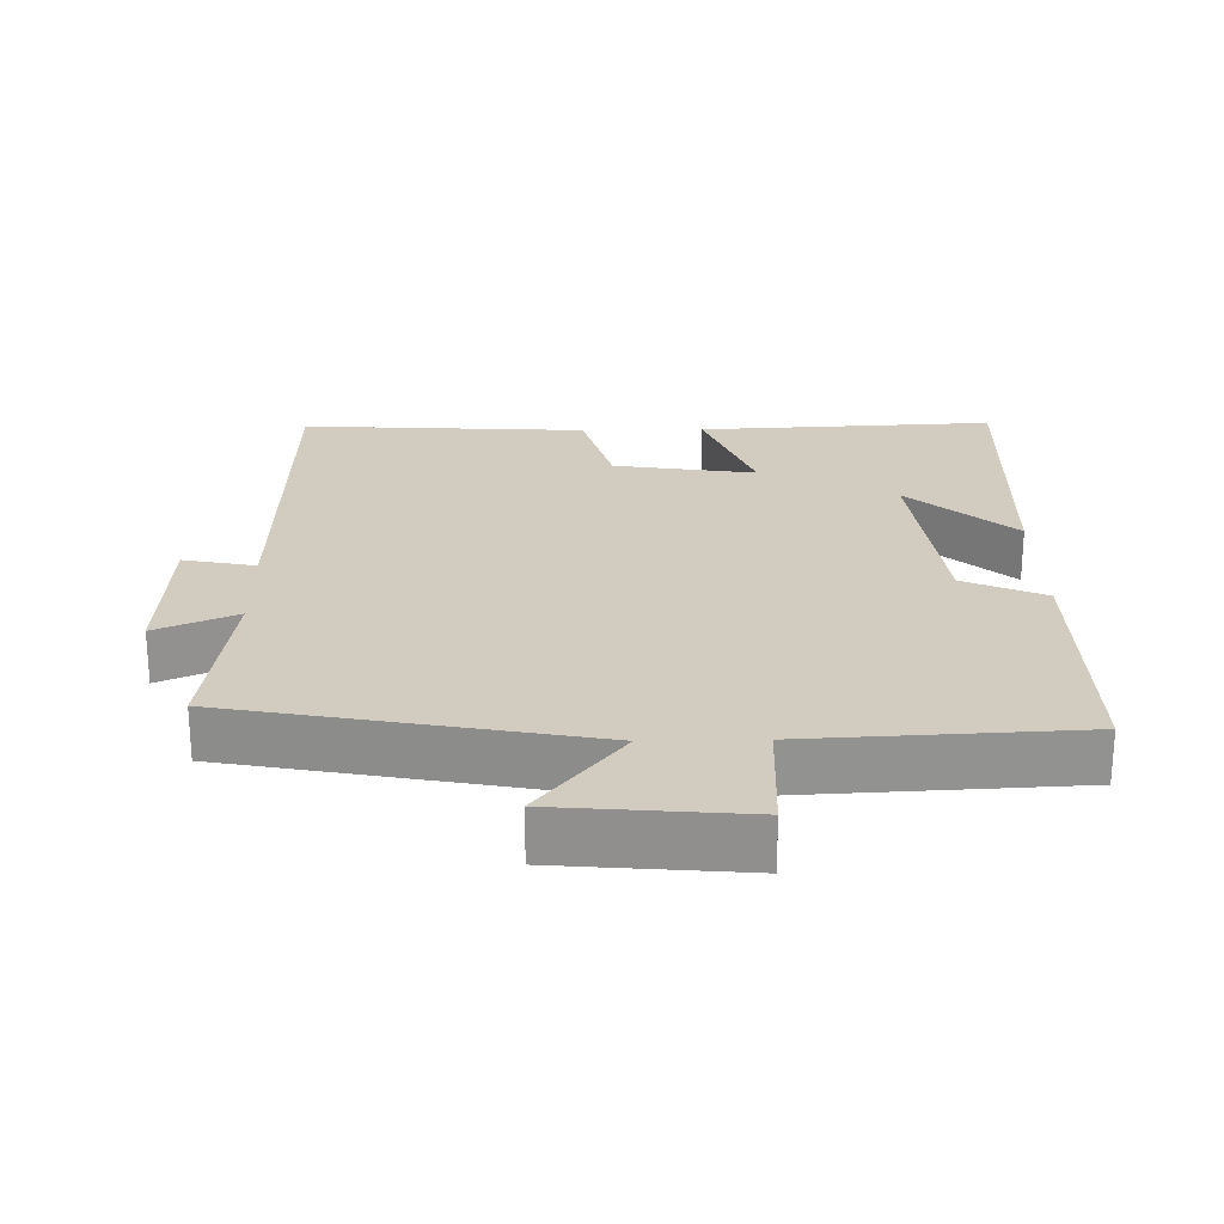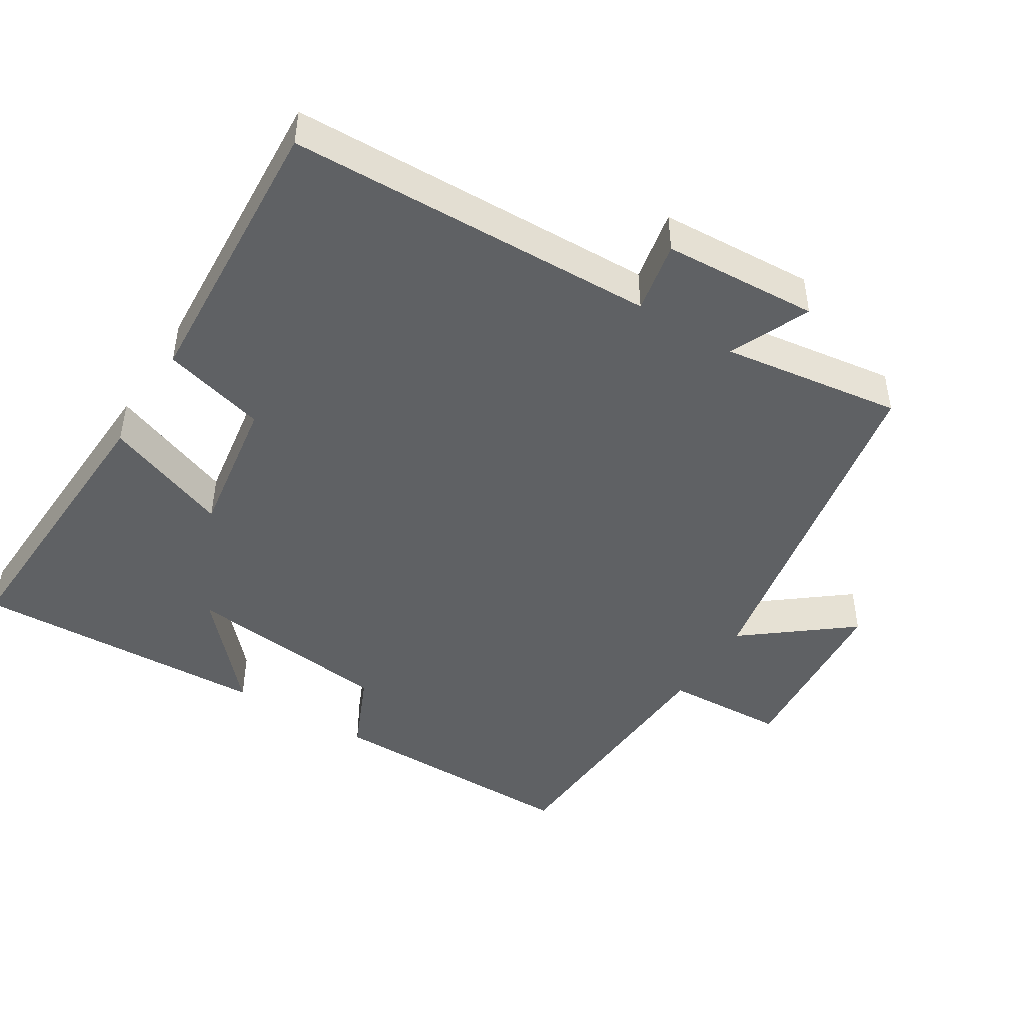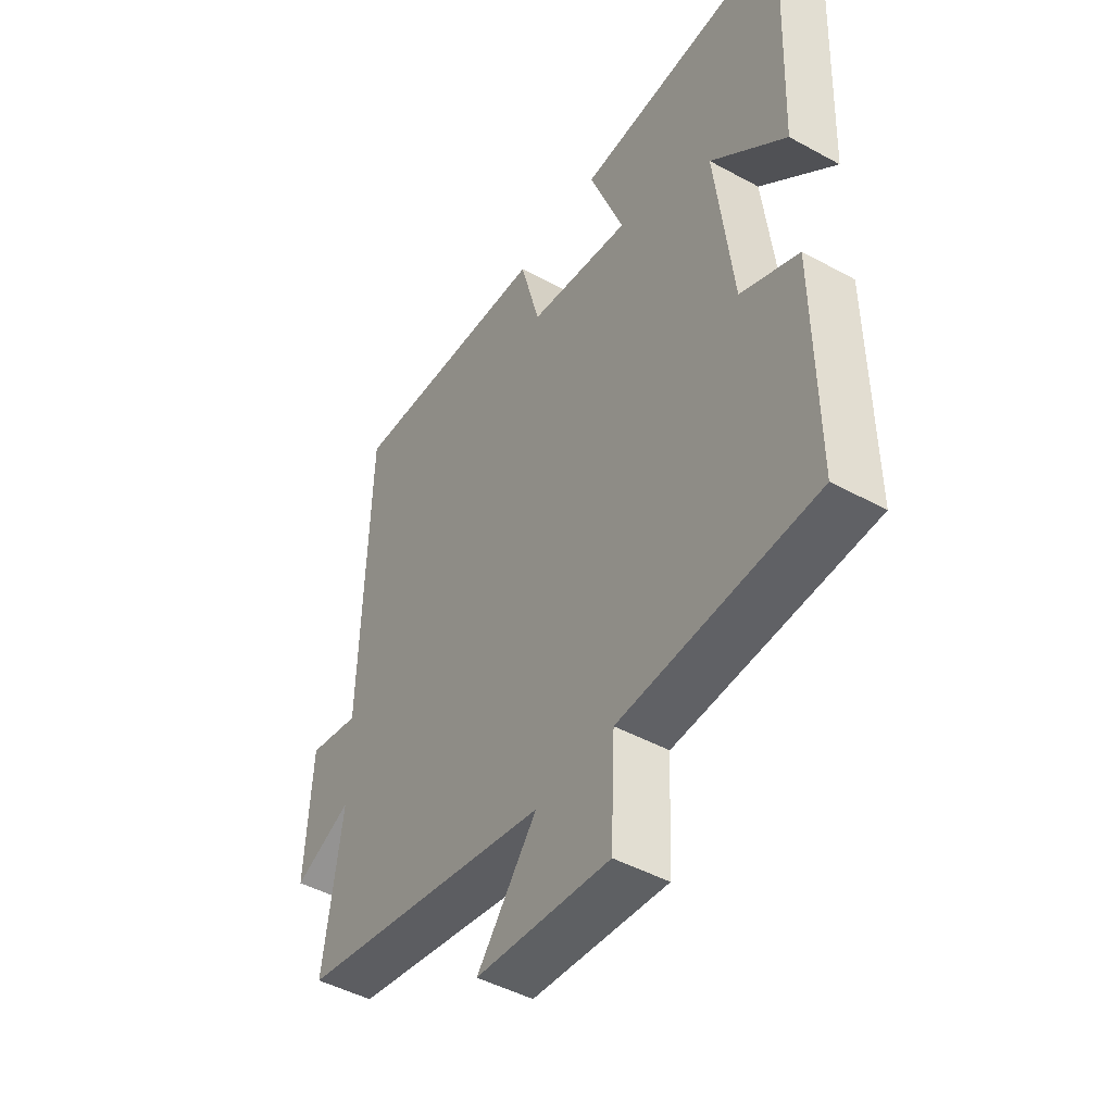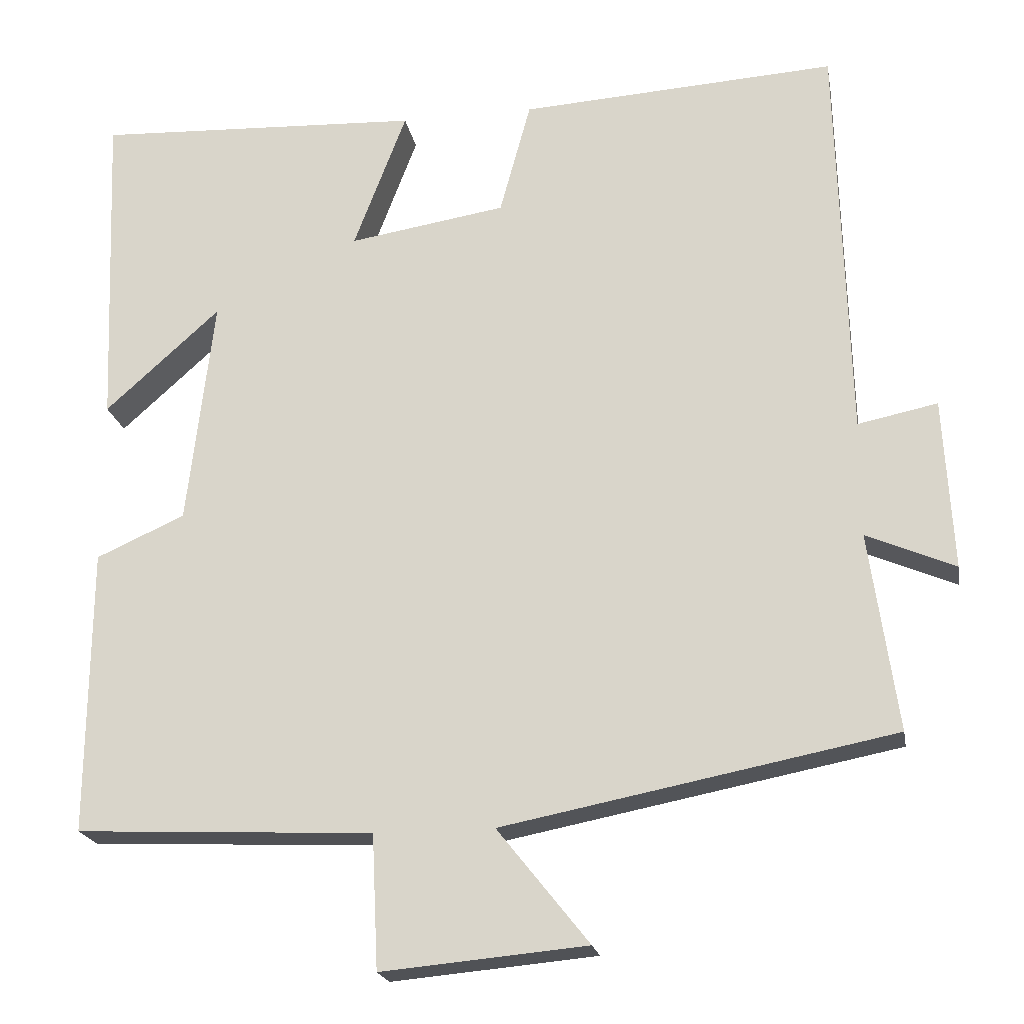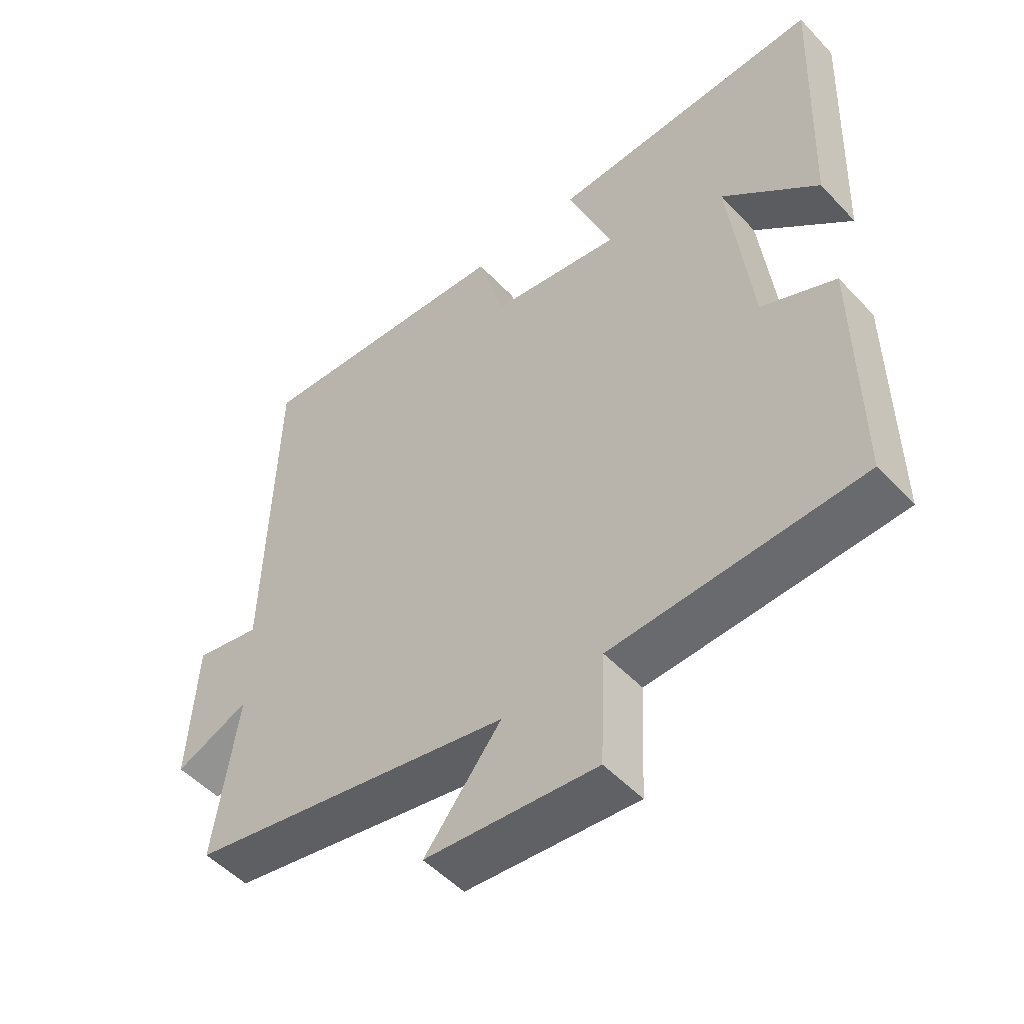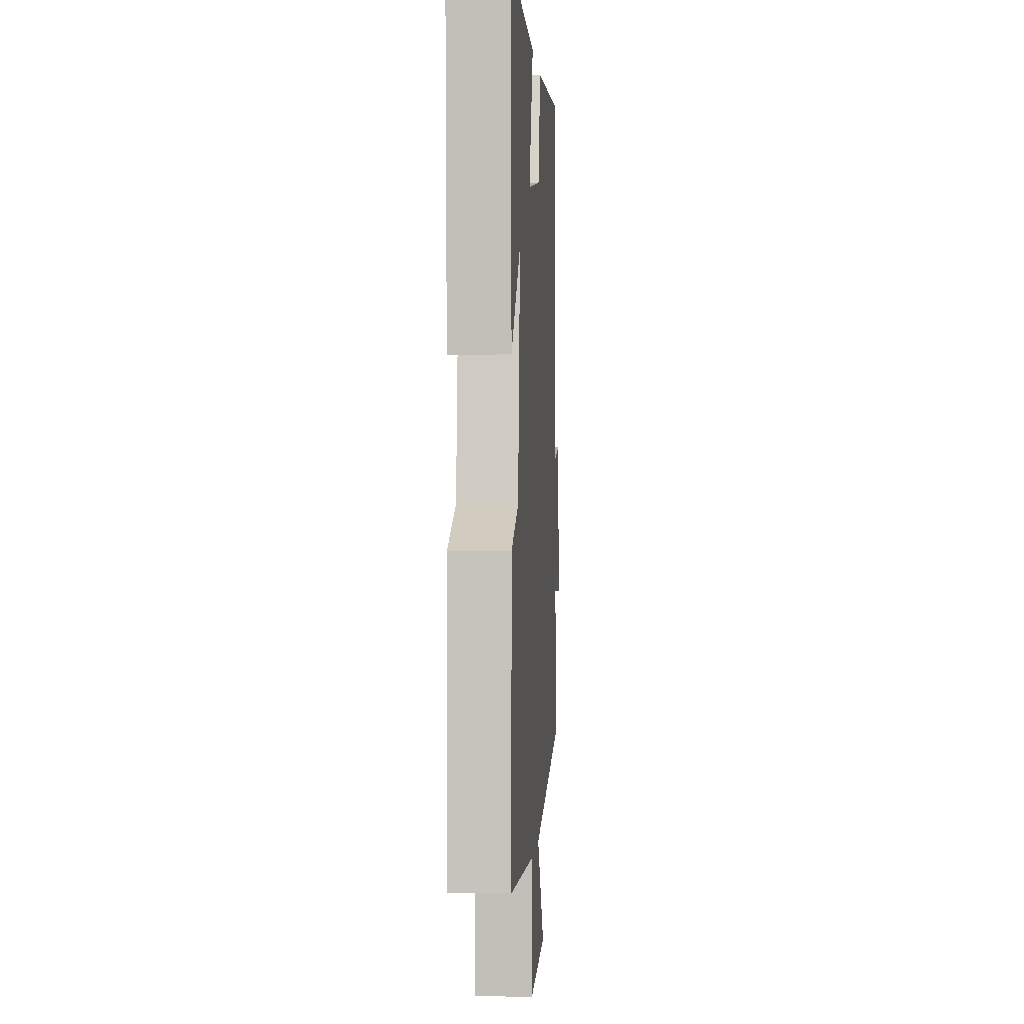
<metadata>
{"format":"obj","ext":"obj","renderer":"f3d","projection":"perspective","resolution":1024,"background":"white","views":[{"elev":24.1,"azim":178.8,"up":"+Y"},{"elev":-45.7,"azim":58.0,"up":"+Y"},{"elev":-46.5,"azim":-121.9,"up":"+Z"},{"elev":-20.6,"azim":10.1,"up":"+Z"},{"elev":-51.2,"azim":-138.6,"up":"+Z"},{"elev":0.2,"azim":-86.3,"up":"+Z"}]}
</metadata>
<code>
v -0.503 0.07 -0.482
v -0.5 0.07 -0.114
v -0.386 0.07 -0.063
v -0.352 0.07 0.231
v -0.5 0.07 0.098
v -0.517 0.07 0.519
v -0.095 0.07 0.5
v -0.163 0.07 0.321
v 0.039 0.07 0.353
v 0.079 0.07 0.5
v 0.486 0.07 0.525
v 0.5 0.07 0.003
v 0.602 0.07 0.024
v 0.614 0.07 -0.196
v 0.5 0.07 -0.147
v 0.536 0.07 -0.402
v 0.034 0.07 -0.5
v 0.152 0.07 -0.648
v -0.112 0.07 -0.672
v -0.12 0.07 -0.5
v -0.503 0 -0.482
v -0.5 0 -0.114
v -0.386 0 -0.063
v -0.352 0 0.231
v -0.5 0 0.098
v -0.517 0 0.519
v -0.095 0 0.5
v -0.163 0 0.321
v 0.039 0 0.353
v 0.079 0 0.5
v 0.486 0 0.525
v 0.5 0 0.003
v 0.602 0 0.024
v 0.614 0 -0.196
v 0.5 0 -0.147
v 0.536 0 -0.402
v 0.034 0 -0.5
v 0.152 0 -0.648
v -0.112 0 -0.672
v -0.12 0 -0.5
f 17 18 19 20
f 15 16 17 20
f 15 20 1 2
f 12 13 14 15
f 12 15 2 3
f 9 10 11 12
f 8 9 12 3
f 7 8 3 4
f 4 5 6 7
f 40 39 38 37
f 40 37 36 35
f 22 21 40 35
f 35 34 33 32
f 23 22 35 32
f 32 31 30 29
f 23 32 29 28
f 24 23 28 27
f 27 26 25 24
f 1 21 22 2
f 2 22 23 3
f 3 23 24 4
f 4 24 25 5
f 5 25 26 6
f 6 26 27 7
f 7 27 28 8
f 8 28 29 9
f 9 29 30 10
f 10 30 31 11
f 11 31 32 12
f 12 32 33 13
f 13 33 34 14
f 14 34 35 15
f 15 35 36 16
f 16 36 37 17
f 17 37 38 18
f 18 38 39 19
f 19 39 40 20
f 20 40 21 1

</code>
